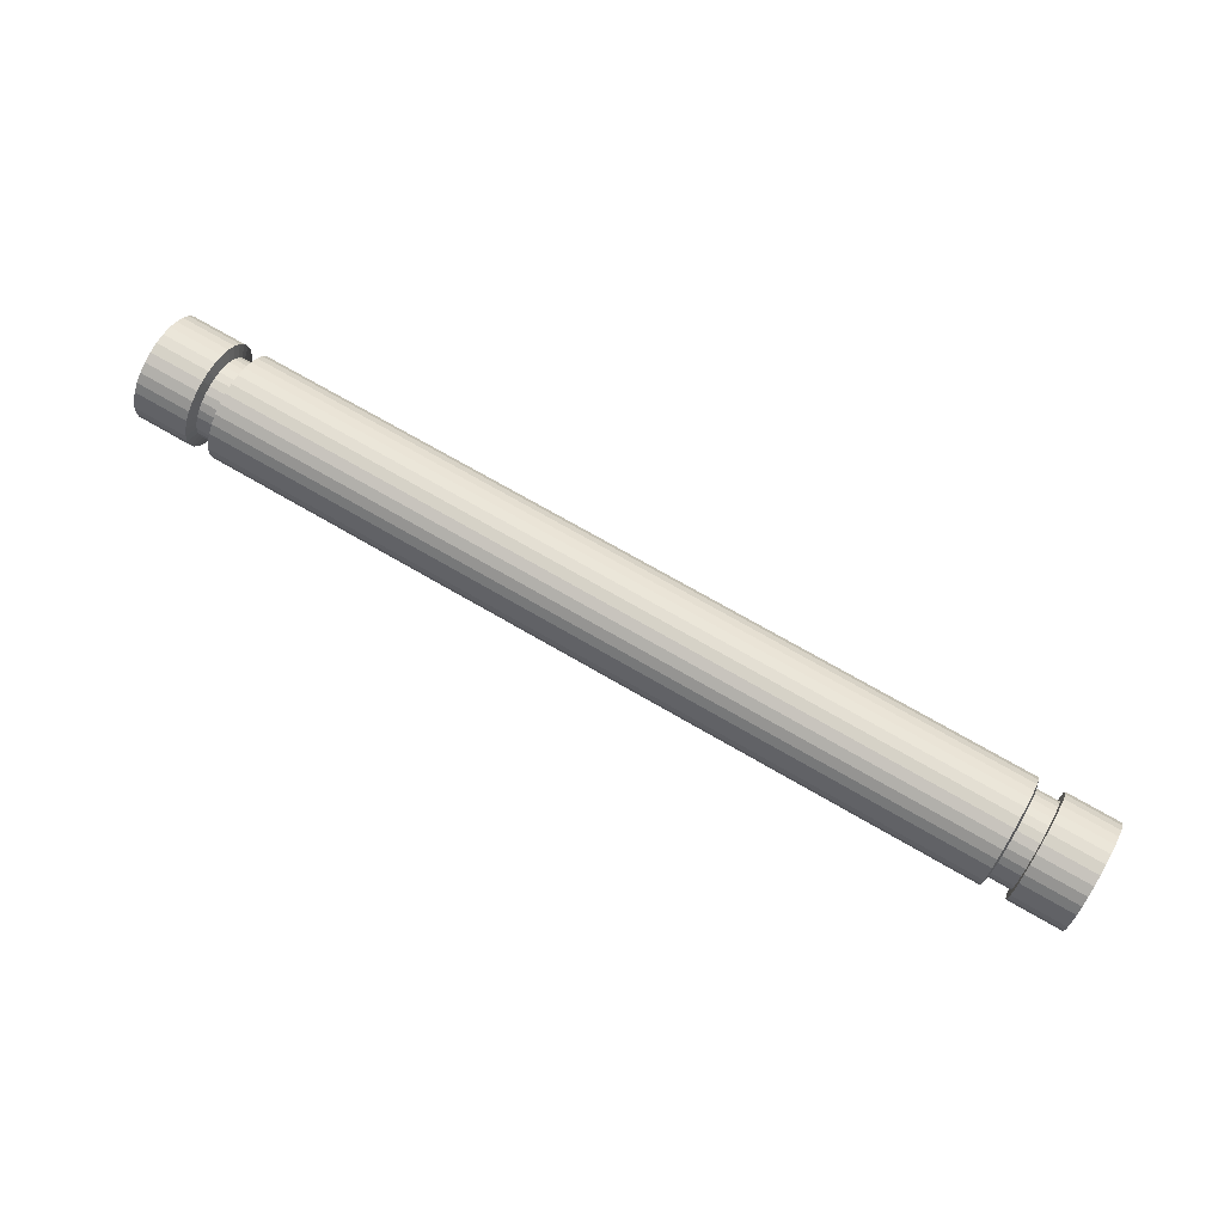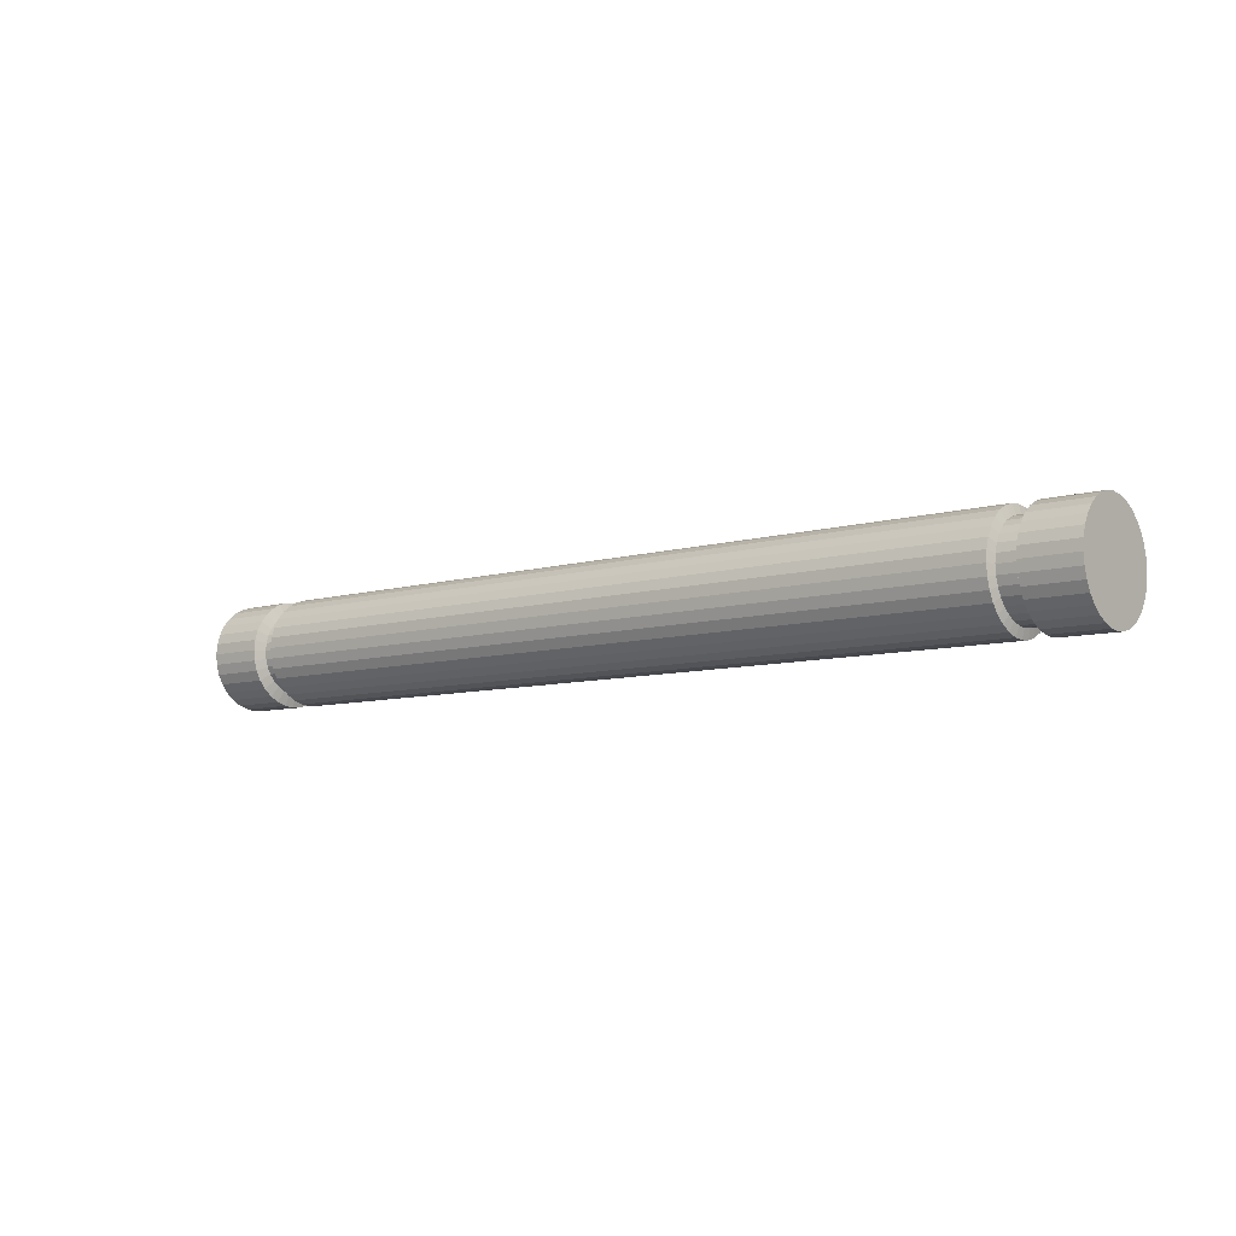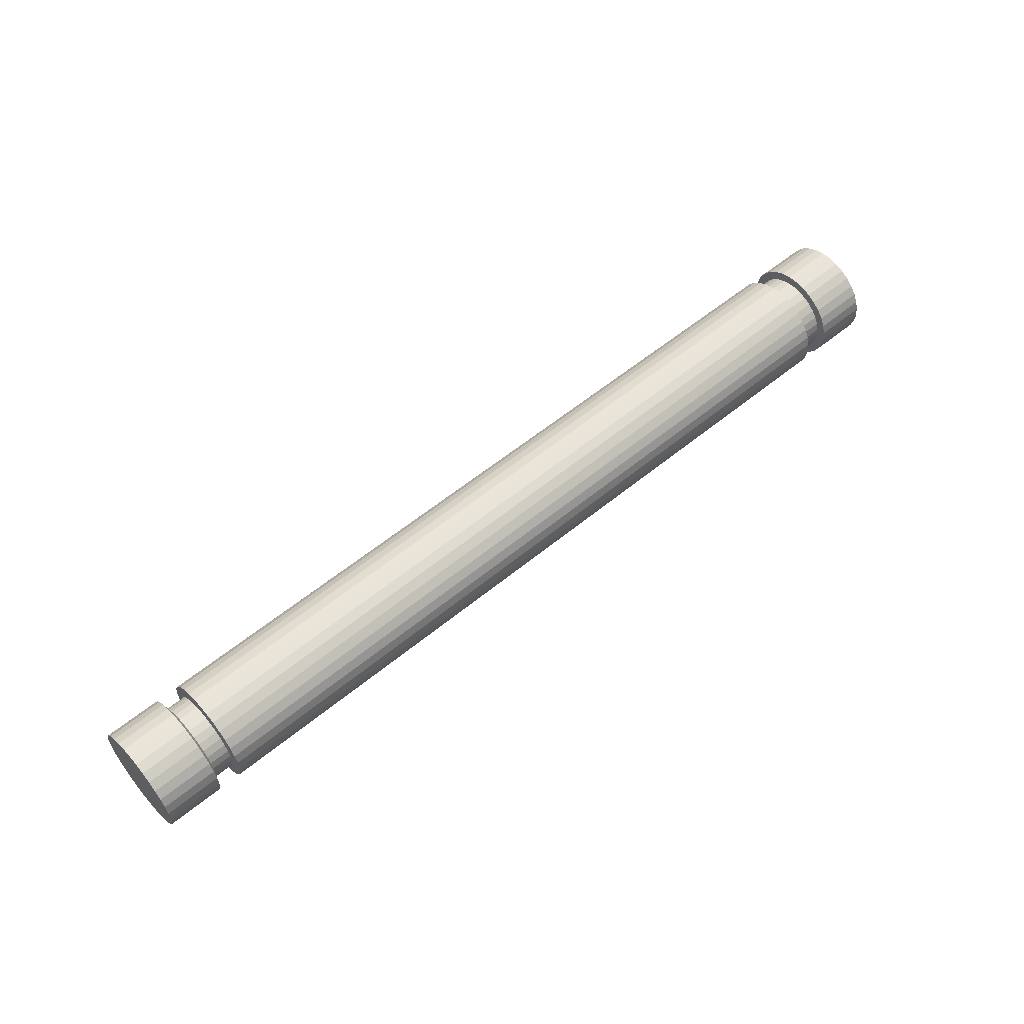
<metadata>
{"format":"obj","ext":"obj","renderer":"f3d","projection":"perspective","resolution":1024,"background":"white","views":[{"elev":72.0,"azim":30.1,"up":"+Z"},{"elev":-8.2,"azim":38.9,"up":"+Z"},{"elev":57.1,"azim":-40.6,"up":"+Y"}]}
</metadata>
<code>
o 円柱
v -8.941 1 0
v 8.986 1 -0
v -8.941 0.9808 -0.1951
v 8.986 0.9808 -0.1951
v -8.941 0.9239 -0.3827
v 8.986 0.9239 -0.3827
v -8.941 0.8315 -0.5556
v 8.986 0.8315 -0.5556
v -8.941 0.7071 -0.7071
v 8.986 0.7071 -0.7071
v -8.941 0.5556 -0.8315
v 8.986 0.5556 -0.8315
v -8.941 0.3827 -0.9239
v 8.986 0.3827 -0.9239
v -8.941 0.1951 -0.9808
v 8.986 0.1951 -0.9808
v -8.941 -0 -1
v 8.986 -0 -1
v -8.941 -0.1951 -0.9808
v 8.986 -0.1951 -0.9808
v -8.941 -0.3827 -0.9239
v 8.986 -0.3827 -0.9239
v -8.941 -0.5556 -0.8315
v 8.986 -0.5556 -0.8315
v -8.941 -0.7071 -0.7071
v 8.986 -0.7071 -0.7071
v -8.941 -0.8315 -0.5556
v 8.986 -0.8315 -0.5556
v -8.941 -0.9239 -0.3827
v 8.986 -0.9239 -0.3827
v -8.941 -0.9808 -0.1951
v 8.986 -0.9808 -0.1951
v -8.941 -1 1e-06
v 8.986 -1 -0
v -8.941 -0.9808 0.1951
v 8.986 -0.9808 0.1951
v -8.941 -0.9239 0.3827
v 8.986 -0.9239 0.3827
v -8.941 -0.8315 0.5556
v 8.986 -0.8315 0.5556
v -8.941 -0.7071 0.7071
v 8.986 -0.7071 0.7071
v -8.941 -0.5556 0.8315
v 8.986 -0.5556 0.8315
v -8.941 -0.3827 0.9239
v 8.986 -0.3827 0.9239
v -8.941 -0.1951 0.9808
v 8.986 -0.1951 0.9808
v -8.941 0 1
v 8.986 0 1
v -8.941 0.1951 0.9808
v 8.986 0.1951 0.9808
v -8.941 0.3827 0.9239
v 8.986 0.3827 0.9239
v -8.941 0.5556 0.8315
v 8.986 0.5556 0.8315
v -8.941 0.7071 0.7071
v 8.986 0.7071 0.7071
v -8.941 0.8315 0.5556
v 8.986 0.8315 0.5556
v -8.941 0.9239 0.3827
v 8.986 0.9239 0.3827
v -8.941 0.9808 0.1951
v 8.986 0.9808 0.1951
v 7.964 1 -0
v 7.964 0.9808 -0.1951
v 7.964 0.9239 -0.3827
v 7.964 0.8315 -0.5556
v 7.964 0.7071 -0.7071
v 7.964 0.5556 -0.8315
v 7.964 0.3827 -0.9239
v 7.964 0.1951 -0.9808
v 7.964 -0 -1
v 7.964 -0.1951 -0.9808
v 7.964 -0.3827 -0.9239
v 7.964 -0.5556 -0.8315
v 7.964 -0.7071 -0.7071
v 7.964 -0.8315 -0.5556
v 7.964 -0.9239 -0.3827
v 7.964 -0.9808 -0.1951
v 7.964 -1 -0
v 7.964 -0.9808 0.1951
v 7.964 -0.9239 0.3827
v 7.964 -0.8315 0.5556
v 7.964 -0.7071 0.7071
v 7.964 -0.5556 0.8315
v 7.964 -0.3827 0.9239
v 7.964 -0.1951 0.9808
v 7.964 0 1
v 7.964 0.1951 0.9808
v 7.964 0.3827 0.9239
v 7.964 0.5556 0.8315
v 7.964 0.7071 0.7071
v 7.964 0.8315 0.5556
v 7.964 0.9239 0.3827
v 7.964 0.9808 0.1951
v 7.957 0.8063 -0.1604
v 7.957 0.7595 -0.3146
v 7.957 0.6836 -0.4567
v 7.957 0.5813 -0.5813
v 7.957 0.4567 -0.6836
v 7.957 0.3146 -0.7595
v 7.957 0.1604 -0.8063
v 7.957 -0 -0.8221
v 7.957 -0.1604 -0.8063
v 7.957 -0.3146 -0.7595
v 7.957 -0.4567 -0.6836
v 7.957 -0.5813 -0.5813
v 7.957 -0.6836 -0.4567
v 7.957 -0.7595 -0.3146
v 7.957 -0.8063 -0.1604
v 7.957 -0.8221 -0
v 7.957 -0.8063 0.1604
v 7.957 -0.7595 0.3146
v 7.957 -0.6836 0.4567
v 7.957 -0.5813 0.5813
v 7.957 -0.4567 0.6836
v 7.957 -0.3146 0.7595
v 7.957 -0.1604 0.8063
v 7.957 0 0.8221
v 7.957 0.1604 0.8063
v 7.957 0.3146 0.7595
v 7.957 0.4567 0.6836
v 7.957 0.5813 0.5813
v 7.957 0.6836 0.4567
v 7.957 0.7595 0.3146
v 7.957 0.8063 0.1604
v 7.957 0.8221 -0
v 7.535 0.8063 -0.1604
v 7.535 0.7595 -0.3146
v 7.535 0.6836 -0.4567
v 7.535 0.5813 -0.5813
v 7.535 0.4567 -0.6836
v 7.535 0.3146 -0.7595
v 7.535 0.1604 -0.8063
v 7.535 -0 -0.8221
v 7.535 -0.1604 -0.8063
v 7.535 -0.3146 -0.7595
v 7.535 -0.4567 -0.6836
v 7.535 -0.5813 -0.5813
v 7.535 -0.6836 -0.4567
v 7.535 -0.7595 -0.3146
v 7.535 -0.8063 -0.1604
v 7.535 -0.8221 -0
v 7.535 -0.8063 0.1604
v 7.535 -0.7595 0.3146
v 7.535 -0.6836 0.4567
v 7.535 -0.5813 0.5813
v 7.535 -0.4567 0.6836
v 7.535 -0.3146 0.7595
v 7.535 -0.1604 0.8063
v 7.535 0 0.8221
v 7.535 0.1604 0.8063
v 7.535 0.3146 0.7595
v 7.535 0.4567 0.6836
v 7.535 0.5813 0.5813
v 7.535 0.6836 0.4567
v 7.535 0.7595 0.3146
v 7.535 0.8063 0.1604
v 7.535 0.8221 -0
v 7.491 0.9808 -0.1951
v 7.491 0.9239 -0.3827
v 7.491 0.8315 -0.5556
v 7.491 0.7071 -0.7071
v 7.491 0.5556 -0.8315
v 7.491 0.3827 -0.9239
v 7.491 0.1951 -0.9808
v 7.491 -0 -1
v 7.491 -0.1951 -0.9808
v 7.491 -0.3827 -0.9239
v 7.491 -0.5556 -0.8315
v 7.491 -0.7071 -0.7071
v 7.491 -0.8315 -0.5556
v 7.491 -0.9239 -0.3827
v 7.491 -0.9808 -0.1951
v 7.491 -1 -0
v 7.491 -0.9808 0.1951
v 7.491 -0.9239 0.3827
v 7.491 -0.8315 0.5556
v 7.491 -0.7071 0.7071
v 7.491 -0.5556 0.8315
v 7.491 -0.3827 0.9239
v 7.491 -0.1951 0.9808
v 7.491 0 1
v 7.491 0.1951 0.9808
v 7.491 0.3827 0.9239
v 7.491 0.5556 0.8315
v 7.491 0.7071 0.7071
v 7.491 0.8315 0.5556
v 7.491 0.9239 0.3827
v 7.491 0.9808 0.1951
v 7.491 1 -0
v -7.876 0.9808 -0.1951
v -7.876 0.9239 -0.3827
v -7.876 0.8315 -0.5556
v -7.876 0.7071 -0.7071
v -7.876 0.5556 -0.8315
v -7.876 0.3827 -0.9239
v -7.876 0.1951 -0.9808
v -7.876 -0 -1
v -7.876 -0.1951 -0.9808
v -7.876 -0.3827 -0.9239
v -7.876 -0.5556 -0.8315
v -7.876 -0.7071 -0.7071
v -7.876 -0.8315 -0.5556
v -7.876 -0.9239 -0.3827
v -7.876 -0.9808 -0.1951
v -7.876 -1 0
v -7.876 -0.9808 0.1951
v -7.876 -0.9239 0.3827
v -7.876 -0.8315 0.5556
v -7.876 -0.7071 0.7071
v -7.876 -0.5556 0.8315
v -7.876 -0.3827 0.9239
v -7.876 -0.1951 0.9808
v -7.876 0 1
v -7.876 0.1951 0.9808
v -7.876 0.3827 0.9239
v -7.876 0.5556 0.8315
v -7.876 0.7071 0.7071
v -7.876 0.8315 0.5556
v -7.876 0.9239 0.3827
v -7.876 0.9808 0.1951
v -7.876 1 0
v -7.811 0.7726 0
v -7.811 0.7577 -0.1507
v -7.811 0.7138 -0.2956
v -7.811 0.6424 -0.4292
v -7.811 0.5463 -0.5463
v -7.811 0.4292 -0.6424
v -7.811 0.2956 -0.7137
v -7.811 0.1507 -0.7577
v -7.811 -0 -0.7726
v -7.811 -0.1507 -0.7577
v -7.811 -0.2956 -0.7138
v -7.811 -0.4292 -0.6424
v -7.811 -0.5463 -0.5463
v -7.811 -0.6424 -0.4292
v -7.811 -0.7138 -0.2956
v -7.811 -0.7577 -0.1507
v -7.811 -0.7726 0
v -7.811 -0.7577 0.1507
v -7.811 -0.7138 0.2956
v -7.811 -0.6424 0.4292
v -7.811 -0.5463 0.5463
v -7.811 -0.4292 0.6424
v -7.811 -0.2956 0.7138
v -7.811 -0.1507 0.7577
v -7.811 0 0.7726
v -7.811 0.1507 0.7577
v -7.811 0.2956 0.7138
v -7.811 0.4292 0.6424
v -7.811 0.5463 0.5463
v -7.811 0.6424 0.4292
v -7.811 0.7138 0.2956
v -7.811 0.7577 0.1507
v -7.428 0.7726 0
v -7.428 0.7577 -0.1507
v -7.428 0.7138 -0.2956
v -7.428 0.6424 -0.4292
v -7.428 0.5463 -0.5463
v -7.428 0.4292 -0.6424
v -7.428 0.2956 -0.7138
v -7.428 0.1507 -0.7577
v -7.428 -0 -0.7726
v -7.428 -0.1507 -0.7577
v -7.428 -0.2956 -0.7138
v -7.428 -0.4292 -0.6424
v -7.428 -0.5463 -0.5463
v -7.428 -0.6424 -0.4292
v -7.428 -0.7138 -0.2956
v -7.428 -0.7577 -0.1507
v -7.428 -0.7726 0
v -7.428 -0.7577 0.1507
v -7.428 -0.7138 0.2956
v -7.428 -0.6424 0.4292
v -7.428 -0.5463 0.5463
v -7.428 -0.4292 0.6424
v -7.428 -0.2956 0.7138
v -7.428 -0.1507 0.7577
v -7.428 0 0.7726
v -7.428 0.1507 0.7577
v -7.428 0.2956 0.7138
v -7.428 0.4292 0.6424
v -7.428 0.5463 0.5463
v -7.428 0.6424 0.4292
v -7.428 0.7138 0.2956
v -7.428 0.7577 0.1507
v -7.416 1 0
v -7.416 0.9808 -0.1951
v -7.416 0.9239 -0.3827
v -7.416 0.8315 -0.5556
v -7.416 0.7071 -0.7071
v -7.416 0.5556 -0.8315
v -7.416 0.3827 -0.9239
v -7.416 0.1951 -0.9808
v -7.416 -0 -1
v -7.416 -0.1951 -0.9808
v -7.416 -0.3827 -0.9239
v -7.416 -0.5556 -0.8315
v -7.416 -0.7071 -0.7071
v -7.416 -0.8315 -0.5556
v -7.416 -0.9239 -0.3827
v -7.416 -0.9808 -0.1951
v -7.416 -1 0
v -7.416 -0.9808 0.1951
v -7.416 -0.9239 0.3827
v -7.416 -0.8315 0.5556
v -7.416 -0.7071 0.7071
v -7.416 -0.5556 0.8315
v -7.416 -0.3827 0.9239
v -7.416 -0.1951 0.9808
v -7.416 0 1
v -7.416 0.1951 0.9808
v -7.416 0.3827 0.9239
v -7.416 0.5556 0.8315
v -7.416 0.7071 0.7071
v -7.416 0.8315 0.5556
v -7.416 0.9239 0.3827
v -7.416 0.9808 0.1951
f 2 66 65
f 4 67 66
f 6 68 67
f 8 69 68
f 10 70 69
f 12 71 70
f 14 72 71
f 16 73 72
f 18 74 73
f 20 75 74
f 22 76 75
f 24 77 76
f 26 78 77
f 28 79 78
f 30 80 79
f 32 81 80
f 34 82 81
f 36 83 82
f 38 84 83
f 40 85 84
f 42 86 85
f 44 87 86
f 46 88 87
f 48 89 88
f 50 90 89
f 52 91 90
f 54 92 91
f 56 93 92
f 58 94 93
f 60 95 94
f 38 22 6
f 62 96 95
f 64 65 96
f 15 31 47
f 96 128 127
f 95 127 126
f 125 95 126
f 124 94 125
f 92 124 123
f 91 123 122
f 121 91 122
f 120 90 121
f 88 120 119
f 118 88 119
f 86 118 117
f 85 117 116
f 84 116 115
f 83 115 114
f 113 83 114
f 112 82 113
f 111 81 112
f 79 111 110
f 78 110 109
f 77 109 108
f 107 77 108
f 106 76 107
f 74 106 105
f 104 74 105
f 72 104 103
f 71 103 102
f 101 71 102
f 69 101 100
f 99 69 100
f 98 68 99
f 66 98 97
f 65 97 128
f 128 129 160
f 97 130 129
f 98 131 130
f 99 132 131
f 100 133 132
f 101 134 133
f 102 135 134
f 103 136 135
f 104 137 136
f 105 138 137
f 106 139 138
f 107 140 139
f 108 141 140
f 109 142 141
f 110 143 142
f 111 144 143
f 112 145 144
f 113 146 145
f 114 147 146
f 115 148 147
f 116 149 148
f 117 150 149
f 118 151 150
f 119 152 151
f 120 153 152
f 121 154 153
f 122 155 154
f 123 156 155
f 124 157 156
f 125 158 157
f 126 159 158
f 127 160 159
f 159 192 191
f 158 191 190
f 157 190 189
f 156 189 188
f 187 156 188
f 186 155 187
f 153 186 185
f 152 185 184
f 183 152 184
f 150 183 182
f 181 150 182
f 180 149 181
f 179 148 180
f 178 147 179
f 145 178 177
f 176 145 177
f 143 176 175
f 174 143 175
f 173 142 174
f 172 141 173
f 139 172 171
f 138 171 170
f 169 138 170
f 136 169 168
f 167 136 168
f 166 135 167
f 133 166 165
f 132 165 164
f 131 164 163
f 130 163 162
f 129 162 161
f 160 161 192
f 192 290 289
f 161 291 290
f 162 292 291
f 163 293 292
f 164 294 293
f 165 295 294
f 166 296 295
f 167 297 296
f 168 298 297
f 169 299 298
f 170 300 299
f 171 301 300
f 172 302 301
f 173 303 302
f 174 304 303
f 175 305 304
f 176 306 305
f 177 307 306
f 178 308 307
f 179 309 308
f 180 310 309
f 181 311 310
f 182 312 311
f 183 313 312
f 184 314 313
f 185 315 314
f 186 316 315
f 187 317 316
f 188 318 317
f 189 319 318
f 190 320 319
f 191 289 320
f 223 1 63
f 222 63 61
f 221 61 59
f 220 59 57
f 219 57 55
f 218 55 53
f 217 53 51
f 216 51 49
f 215 49 47
f 214 47 45
f 213 45 43
f 212 43 41
f 211 41 39
f 210 39 37
f 209 37 35
f 208 35 33
f 207 33 31
f 206 31 29
f 205 29 27
f 204 27 25
f 203 25 23
f 202 23 21
f 201 21 19
f 200 19 17
f 199 17 15
f 198 15 13
f 197 13 11
f 196 11 9
f 195 9 7
f 194 7 5
f 193 5 3
f 224 3 1
f 256 224 223
f 255 223 222
f 254 222 221
f 220 254 221
f 219 253 220
f 218 252 219
f 217 251 218
f 249 217 216
f 215 249 216
f 247 215 214
f 213 247 214
f 212 246 213
f 244 212 211
f 243 211 210
f 242 210 209
f 208 242 209
f 240 208 207
f 206 240 207
f 238 206 205
f 237 205 204
f 236 204 203
f 235 203 202
f 201 235 202
f 233 201 200
f 199 233 200
f 198 232 199
f 230 198 197
f 229 197 196
f 195 229 196
f 194 228 195
f 226 194 193
f 225 193 224
f 288 225 256
f 287 256 255
f 286 255 254
f 285 254 253
f 284 253 252
f 283 252 251
f 282 251 250
f 281 250 249
f 280 249 248
f 279 248 247
f 278 247 246
f 277 246 245
f 276 245 244
f 275 244 243
f 274 243 242
f 273 242 241
f 272 241 240
f 271 240 239
f 270 239 238
f 269 238 237
f 268 237 236
f 267 236 235
f 266 235 234
f 265 234 233
f 264 233 232
f 263 232 231
f 262 231 230
f 261 230 229
f 260 229 228
f 259 228 227
f 258 227 226
f 257 226 225
f 320 257 288
f 319 288 287
f 318 287 286
f 317 286 285
f 316 285 284
f 315 284 283
f 314 283 282
f 281 314 282
f 312 281 280
f 279 312 280
f 310 279 278
f 309 278 277
f 276 309 277
f 275 308 276
f 274 307 275
f 273 306 274
f 272 305 273
f 303 272 271
f 270 303 271
f 269 302 270
f 268 301 269
f 267 300 268
f 298 267 266
f 265 298 266
f 296 265 264
f 295 264 263
f 262 295 263
f 261 294 262
f 292 261 260
f 291 260 259
f 290 259 258
f 257 290 258
f 2 4 66
f 4 6 67
f 6 8 68
f 8 10 69
f 10 12 70
f 12 14 71
f 14 16 72
f 16 18 73
f 18 20 74
f 20 22 75
f 22 24 76
f 24 26 77
f 26 28 78
f 28 30 79
f 30 32 80
f 32 34 81
f 34 36 82
f 36 38 83
f 38 40 84
f 40 42 85
f 42 44 86
f 44 46 87
f 46 48 88
f 48 50 89
f 50 52 90
f 52 54 91
f 54 56 92
f 56 58 93
f 58 60 94
f 60 62 95
f 6 4 62
f 4 2 62
f 2 64 62
f 62 60 58
f 58 56 62
f 56 54 62
f 54 52 50
f 50 48 54
f 48 46 54
f 46 44 42
f 42 40 38
f 38 36 34
f 34 32 30
f 30 28 26
f 26 24 30
f 24 22 30
f 22 20 14
f 20 18 14
f 18 16 14
f 14 12 10
f 10 8 6
f 46 42 54
f 42 38 54
f 38 34 30
f 14 10 6
f 6 62 54
f 38 30 22
f 22 14 6
f 6 54 38
f 62 64 96
f 64 2 65
f 63 1 3
f 3 5 7
f 7 9 11
f 11 13 15
f 15 17 19
f 19 21 23
f 23 25 27
f 27 29 23
f 29 31 23
f 31 33 39
f 33 35 39
f 35 37 39
f 39 41 43
f 43 45 47
f 47 49 51
f 51 53 47
f 53 55 47
f 55 57 59
f 59 61 63
f 63 3 15
f 3 7 15
f 7 11 15
f 15 19 23
f 39 43 47
f 55 59 47
f 59 63 47
f 15 23 31
f 31 39 47
f 63 15 47
f 96 65 128
f 95 96 127
f 125 94 95
f 124 93 94
f 92 93 124
f 91 92 123
f 121 90 91
f 120 89 90
f 88 89 120
f 118 87 88
f 86 87 118
f 85 86 117
f 84 85 116
f 83 84 115
f 113 82 83
f 112 81 82
f 111 80 81
f 79 80 111
f 78 79 110
f 77 78 109
f 107 76 77
f 106 75 76
f 74 75 106
f 104 73 74
f 72 73 104
f 71 72 103
f 101 70 71
f 69 70 101
f 99 68 69
f 98 67 68
f 66 67 98
f 65 66 97
f 128 97 129
f 97 98 130
f 98 99 131
f 99 100 132
f 100 101 133
f 101 102 134
f 102 103 135
f 103 104 136
f 104 105 137
f 105 106 138
f 106 107 139
f 107 108 140
f 108 109 141
f 109 110 142
f 110 111 143
f 111 112 144
f 112 113 145
f 113 114 146
f 114 115 147
f 115 116 148
f 116 117 149
f 117 118 150
f 118 119 151
f 119 120 152
f 120 121 153
f 121 122 154
f 122 123 155
f 123 124 156
f 124 125 157
f 125 126 158
f 126 127 159
f 127 128 160
f 159 160 192
f 158 159 191
f 157 158 190
f 156 157 189
f 187 155 156
f 186 154 155
f 153 154 186
f 152 153 185
f 183 151 152
f 150 151 183
f 181 149 150
f 180 148 149
f 179 147 148
f 178 146 147
f 145 146 178
f 176 144 145
f 143 144 176
f 174 142 143
f 173 141 142
f 172 140 141
f 139 140 172
f 138 139 171
f 169 137 138
f 136 137 169
f 167 135 136
f 166 134 135
f 133 134 166
f 132 133 165
f 131 132 164
f 130 131 163
f 129 130 162
f 160 129 161
f 192 161 290
f 161 162 291
f 162 163 292
f 163 164 293
f 164 165 294
f 165 166 295
f 166 167 296
f 167 168 297
f 168 169 298
f 169 170 299
f 170 171 300
f 171 172 301
f 172 173 302
f 173 174 303
f 174 175 304
f 175 176 305
f 176 177 306
f 177 178 307
f 178 179 308
f 179 180 309
f 180 181 310
f 181 182 311
f 182 183 312
f 183 184 313
f 184 185 314
f 185 186 315
f 186 187 316
f 187 188 317
f 188 189 318
f 189 190 319
f 190 191 320
f 191 192 289
f 223 224 1
f 222 223 63
f 221 222 61
f 220 221 59
f 219 220 57
f 218 219 55
f 217 218 53
f 216 217 51
f 215 216 49
f 214 215 47
f 213 214 45
f 212 213 43
f 211 212 41
f 210 211 39
f 209 210 37
f 208 209 35
f 207 208 33
f 206 207 31
f 205 206 29
f 204 205 27
f 203 204 25
f 202 203 23
f 201 202 21
f 200 201 19
f 199 200 17
f 198 199 15
f 197 198 13
f 196 197 11
f 195 196 9
f 194 195 7
f 193 194 5
f 224 193 3
f 256 225 224
f 255 256 223
f 254 255 222
f 220 253 254
f 219 252 253
f 218 251 252
f 217 250 251
f 249 250 217
f 215 248 249
f 247 248 215
f 213 246 247
f 212 245 246
f 244 245 212
f 243 244 211
f 242 243 210
f 208 241 242
f 240 241 208
f 206 239 240
f 238 239 206
f 237 238 205
f 236 237 204
f 235 236 203
f 201 234 235
f 233 234 201
f 199 232 233
f 198 231 232
f 230 231 198
f 229 230 197
f 195 228 229
f 194 227 228
f 226 227 194
f 225 226 193
f 288 257 225
f 287 288 256
f 286 287 255
f 285 286 254
f 284 285 253
f 283 284 252
f 282 283 251
f 281 282 250
f 280 281 249
f 279 280 248
f 278 279 247
f 277 278 246
f 276 277 245
f 275 276 244
f 274 275 243
f 273 274 242
f 272 273 241
f 271 272 240
f 270 271 239
f 269 270 238
f 268 269 237
f 267 268 236
f 266 267 235
f 265 266 234
f 264 265 233
f 263 264 232
f 262 263 231
f 261 262 230
f 260 261 229
f 259 260 228
f 258 259 227
f 257 258 226
f 320 289 257
f 319 320 288
f 318 319 287
f 317 318 286
f 316 317 285
f 315 316 284
f 314 315 283
f 281 313 314
f 312 313 281
f 279 311 312
f 310 311 279
f 309 310 278
f 276 308 309
f 275 307 308
f 274 306 307
f 273 305 306
f 272 304 305
f 303 304 272
f 270 302 303
f 269 301 302
f 268 300 301
f 267 299 300
f 298 299 267
f 265 297 298
f 296 297 265
f 295 296 264
f 262 294 295
f 261 293 294
f 292 293 261
f 291 292 260
f 290 291 259
f 257 289 290

</code>
